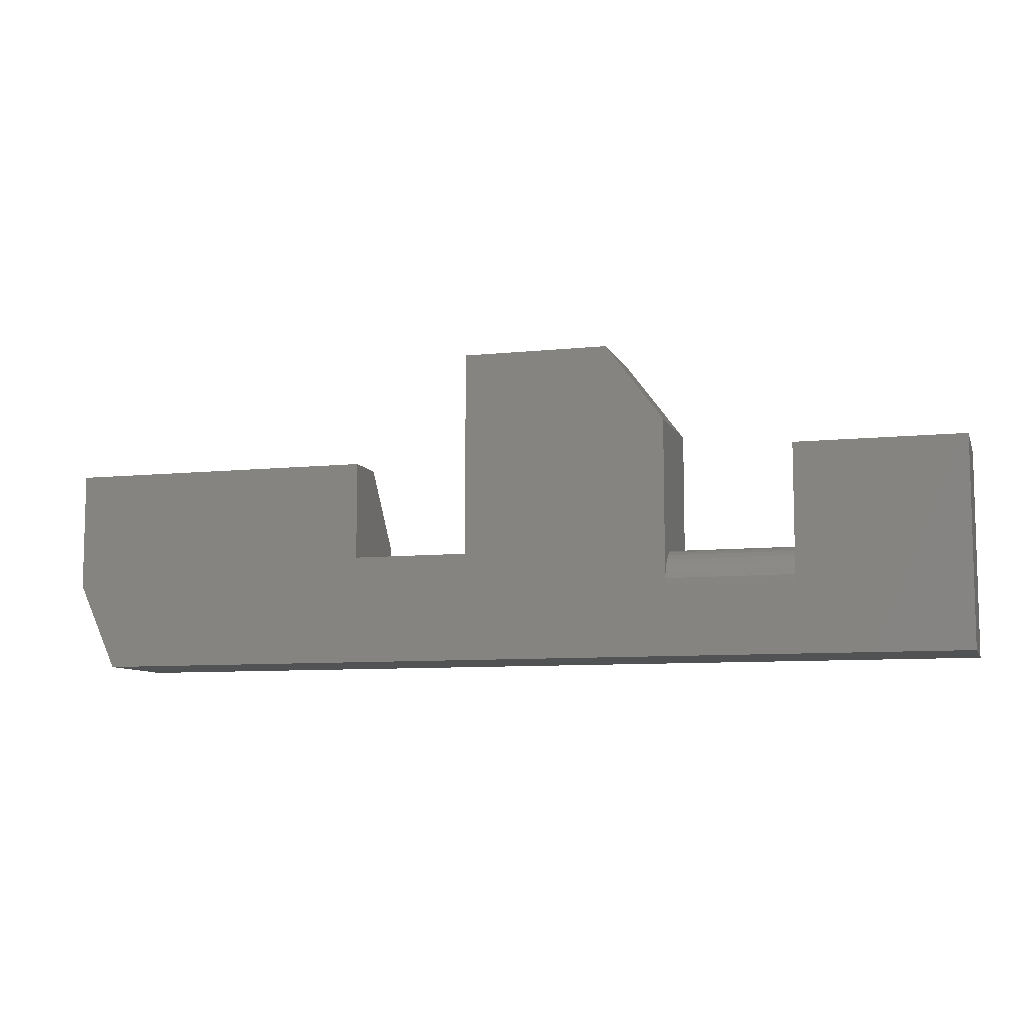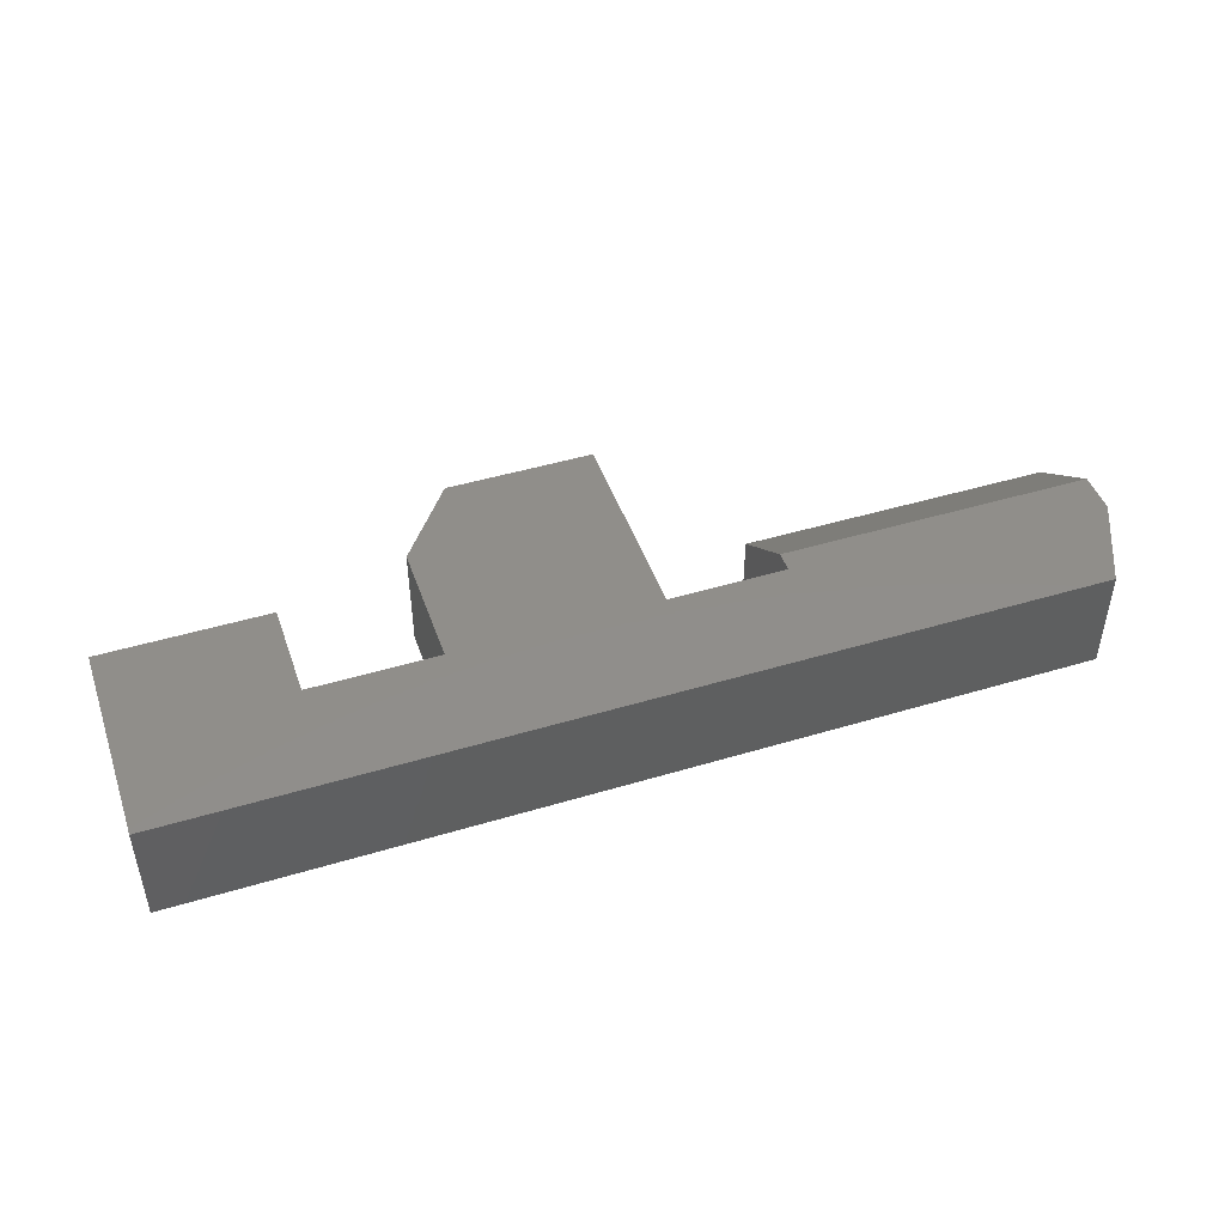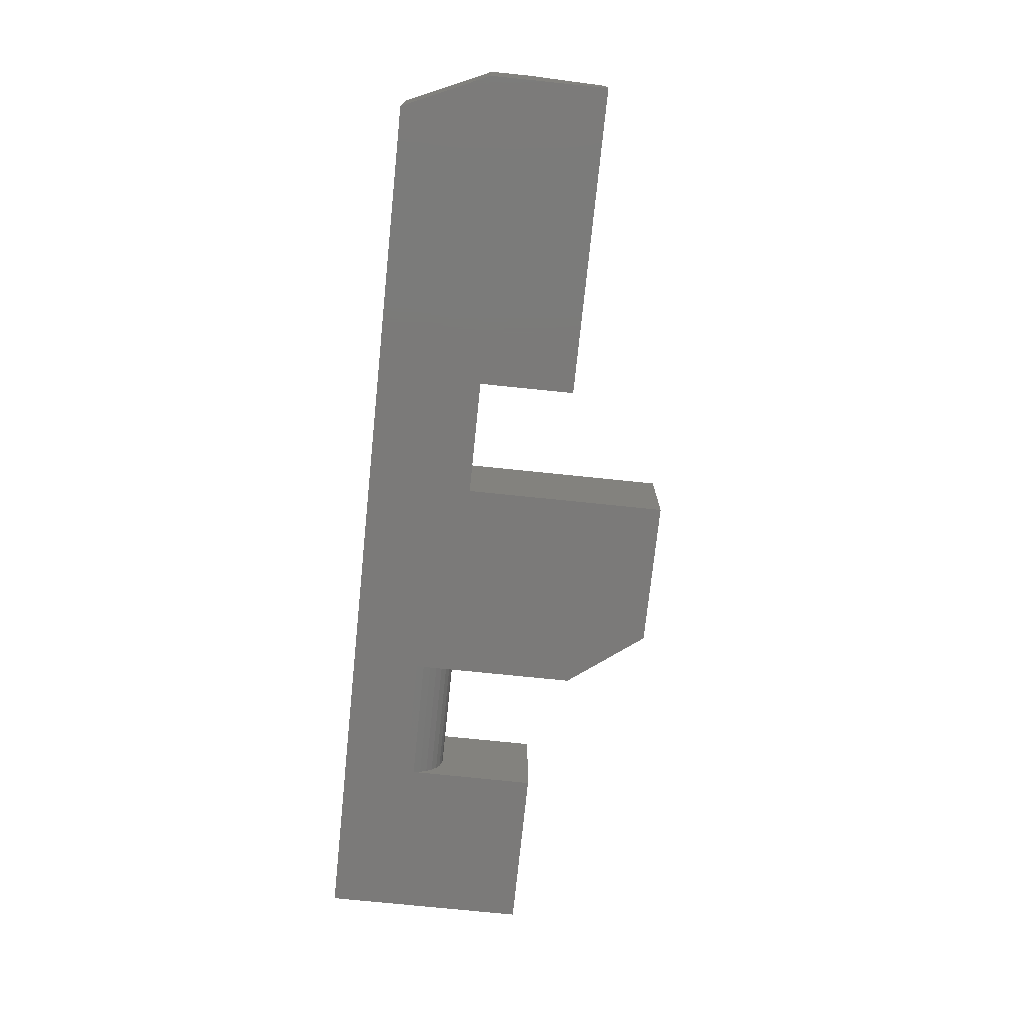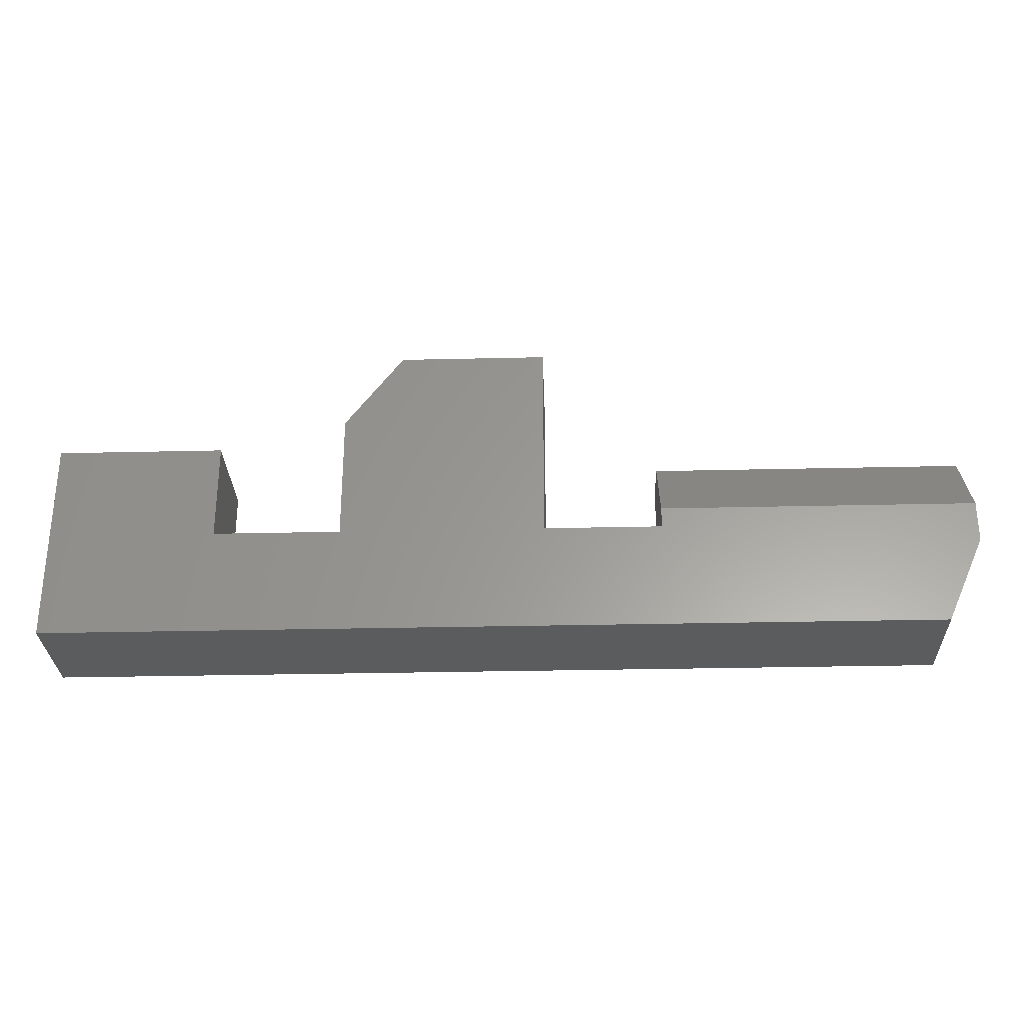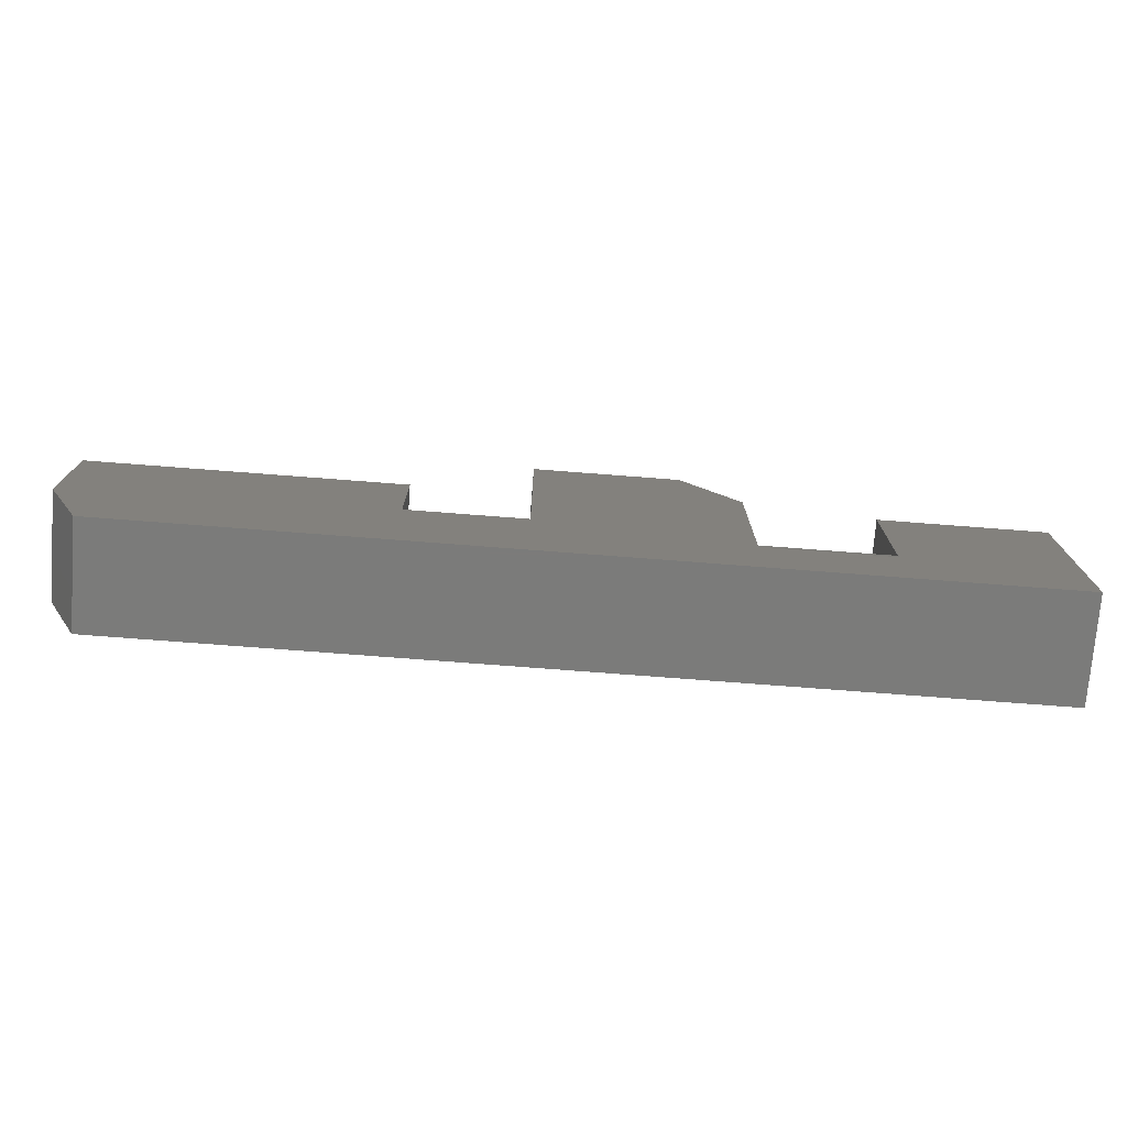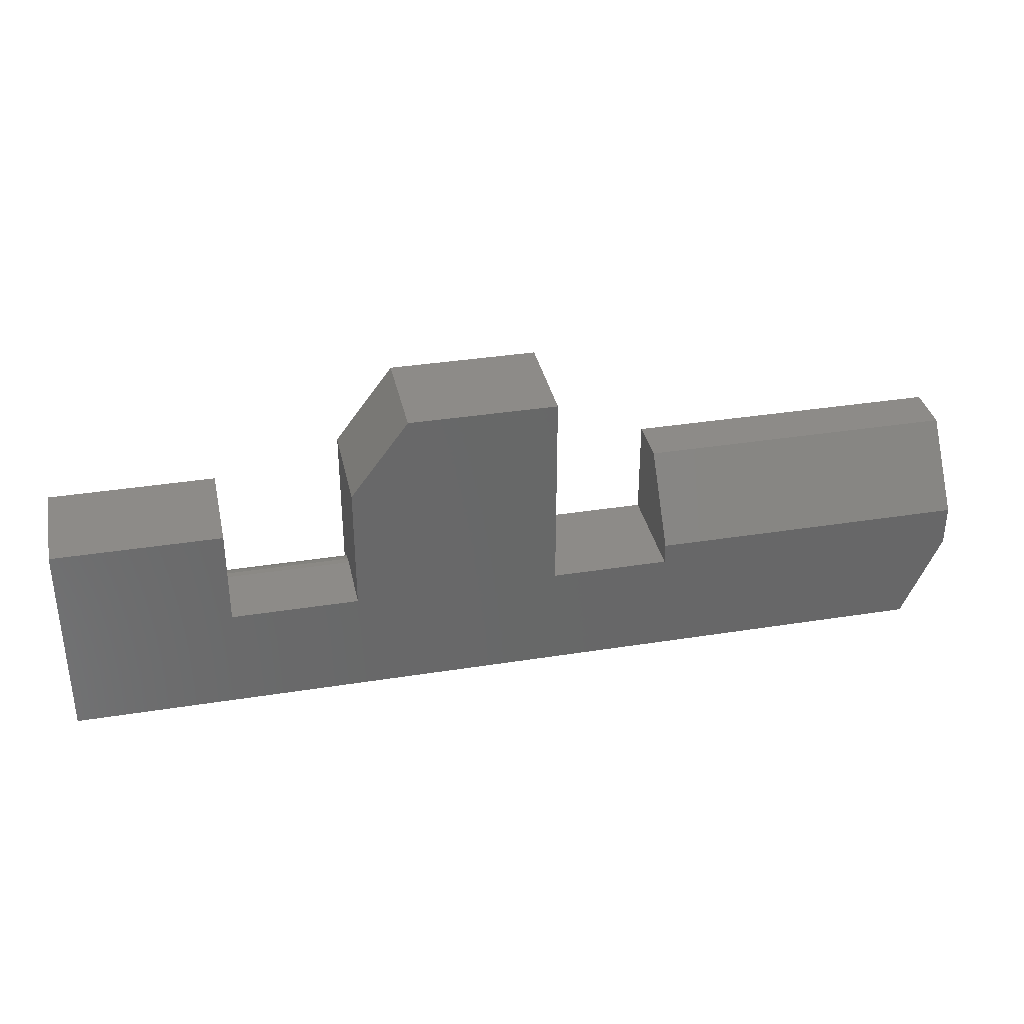
<metadata>
{"format":"stl","ext":"stl","renderer":"f3d","projection":"perspective","resolution":1024,"background":"white","views":[{"elev":-8.5,"azim":16.0,"up":"+Z"},{"elev":46.1,"azim":161.0,"up":"+Y"},{"elev":-73.6,"azim":-95.9,"up":"+Y"},{"elev":-29.1,"azim":-178.0,"up":"+Z"},{"elev":-74.5,"azim":-4.4,"up":"+Z"},{"elev":35.0,"azim":168.0,"up":"+Z"}]}
</metadata>
<code>
# stl→obj: 46 verts, 86 faces
v 4.305e-18 0 0.07031
v 6.325e-18 0 0.1033
v 0.2526 0 0.1033
v 0.2526 0 0.08684
v 0.3474 0 0.08684
v 0.5132 0 0.08684
v 0.6158 0 0.08684
v 0.75 0 -4.592e-17
v 0.03125 0 -1.914e-18
v 0.6158 0 0.1658
v 0.75 0 0.1658
v 0.4663 0 0.2526
v 0.5132 0 0.1901
v 0.3474 0 0.2526
v 0.3474 -0.08594 0.2526
v 0.5132 -0.08594 0.1901
v 0.4663 -0.08594 0.2526
v 0.3474 -0.08594 0.08684
v 0.2526 -0.08594 0.08684
v 4.305e-18 -0.08594 0.07031
v 0.5132 -0.08594 0.05559
v 0.75 -0.08594 0.1658
v 0.6158 -0.08594 0.1658
v 0.75 -0.08594 -4.592e-17
v 0.6158 -0.08594 0.05559
v 1.015e-17 -0.08594 0.1658
v 0.2526 -0.08594 0.1658
v 0.03125 -0.08594 -1.914e-18
v 1.11e-16 -0.04688 0.1658
v 0.5132 -0.05469 0.08684
v 0.5132 -0.08534 0.06169
v 0.5132 -0.08356 0.06755
v 0.5132 -0.08067 0.07295
v 0.5132 -0.07678 0.07769
v 0.5132 -0.07205 0.08158
v 0.5132 -0.06665 0.08446
v 0.5132 -0.06078 0.08624
v 0.2526 -0.04688 0.1658
v 0.6158 -0.05469 0.08684
v 0.6158 -0.06078 0.08624
v 0.6158 -0.06665 0.08446
v 0.6158 -0.07205 0.08158
v 0.6158 -0.07678 0.07769
v 0.6158 -0.08067 0.07295
v 0.6158 -0.08356 0.06755
v 0.6158 -0.08534 0.06169
f 1 2 3
f 1 3 4
f 1 4 5
f 1 5 6
f 1 6 7
f 1 7 8
f 1 8 9
f 7 10 8
f 8 10 11
f 12 13 14
f 14 13 6
f 14 6 5
f 15 16 17
f 18 19 20
f 18 20 21
f 18 21 16
f 18 16 15
f 22 23 24
f 24 23 25
f 24 25 21
f 20 19 26
f 26 19 27
f 28 24 20
f 20 24 21
f 1 20 2
f 2 20 26
f 2 26 29
f 28 9 24
f 24 9 8
f 20 1 28
f 28 1 9
f 17 12 15
f 15 12 14
f 13 30 6
f 16 31 32
f 16 32 33
f 16 33 34
f 16 34 35
f 16 35 36
f 16 36 37
f 16 37 30
f 16 30 13
f 16 13 17
f 17 13 12
f 27 38 26
f 26 38 29
f 27 19 38
f 38 19 4
f 38 4 3
f 38 3 29
f 29 3 2
f 22 11 23
f 23 11 10
f 39 7 30
f 30 7 6
f 23 10 7
f 23 7 39
f 23 39 40
f 23 40 41
f 23 41 42
f 23 42 43
f 23 43 44
f 23 44 45
f 23 45 46
f 24 8 22
f 22 8 11
f 39 30 40
f 40 30 37
f 40 37 41
f 41 37 36
f 41 36 42
f 42 36 35
f 42 35 43
f 43 35 34
f 43 34 44
f 44 34 33
f 44 33 45
f 45 33 32
f 45 32 46
f 46 32 31
f 46 31 25
f 25 31 21
f 18 5 19
f 19 5 4
f 15 14 18
f 18 14 5

</code>
